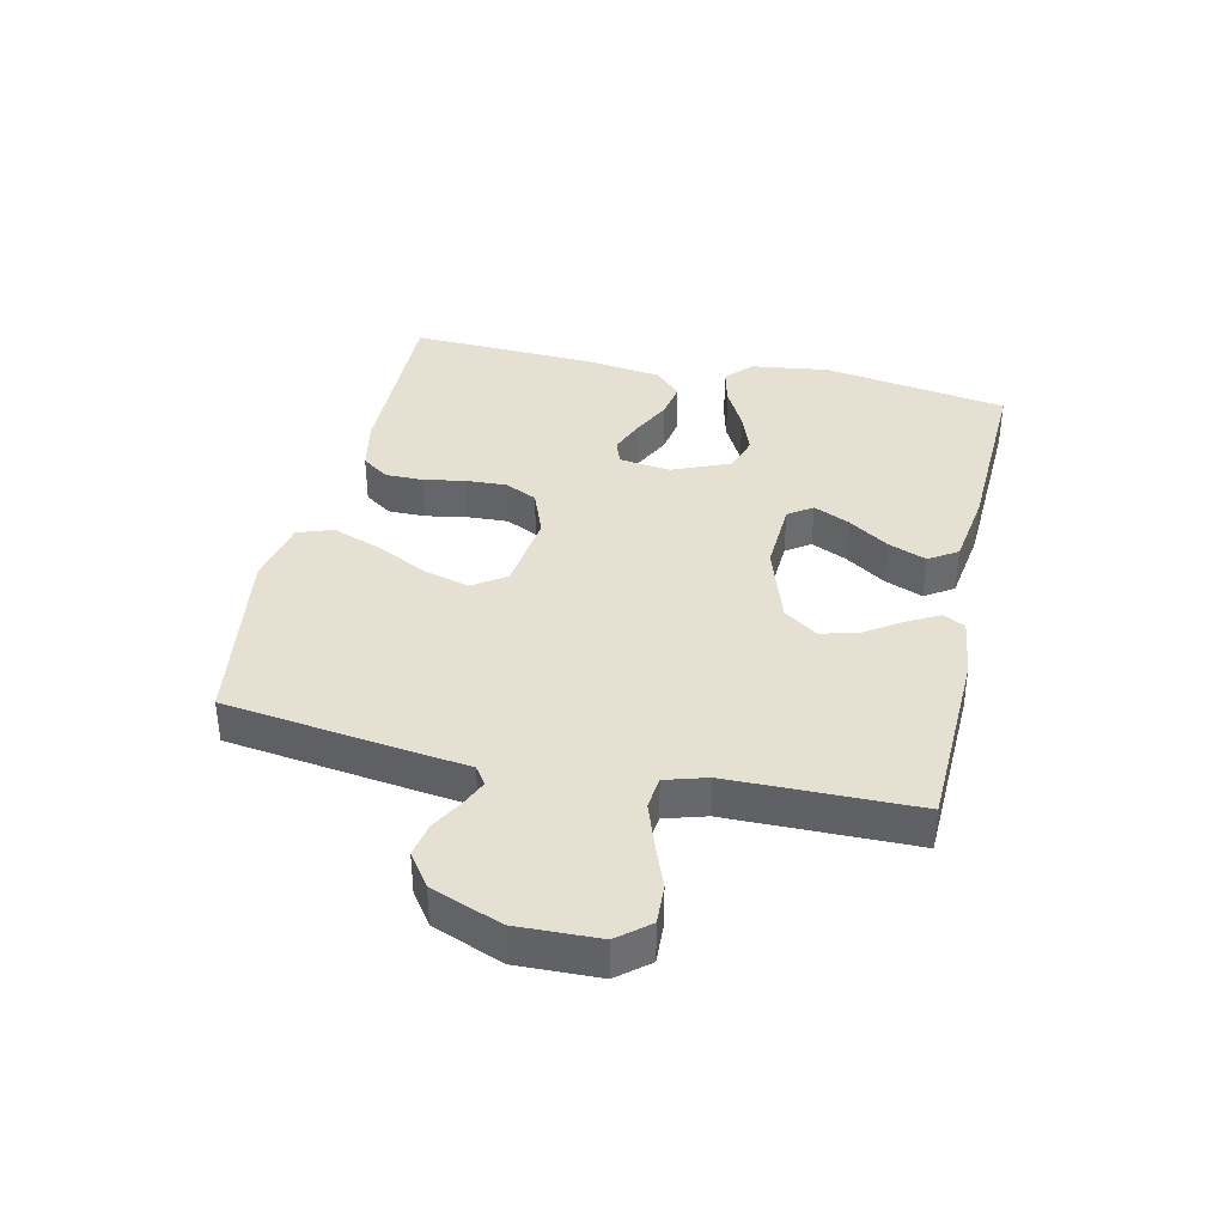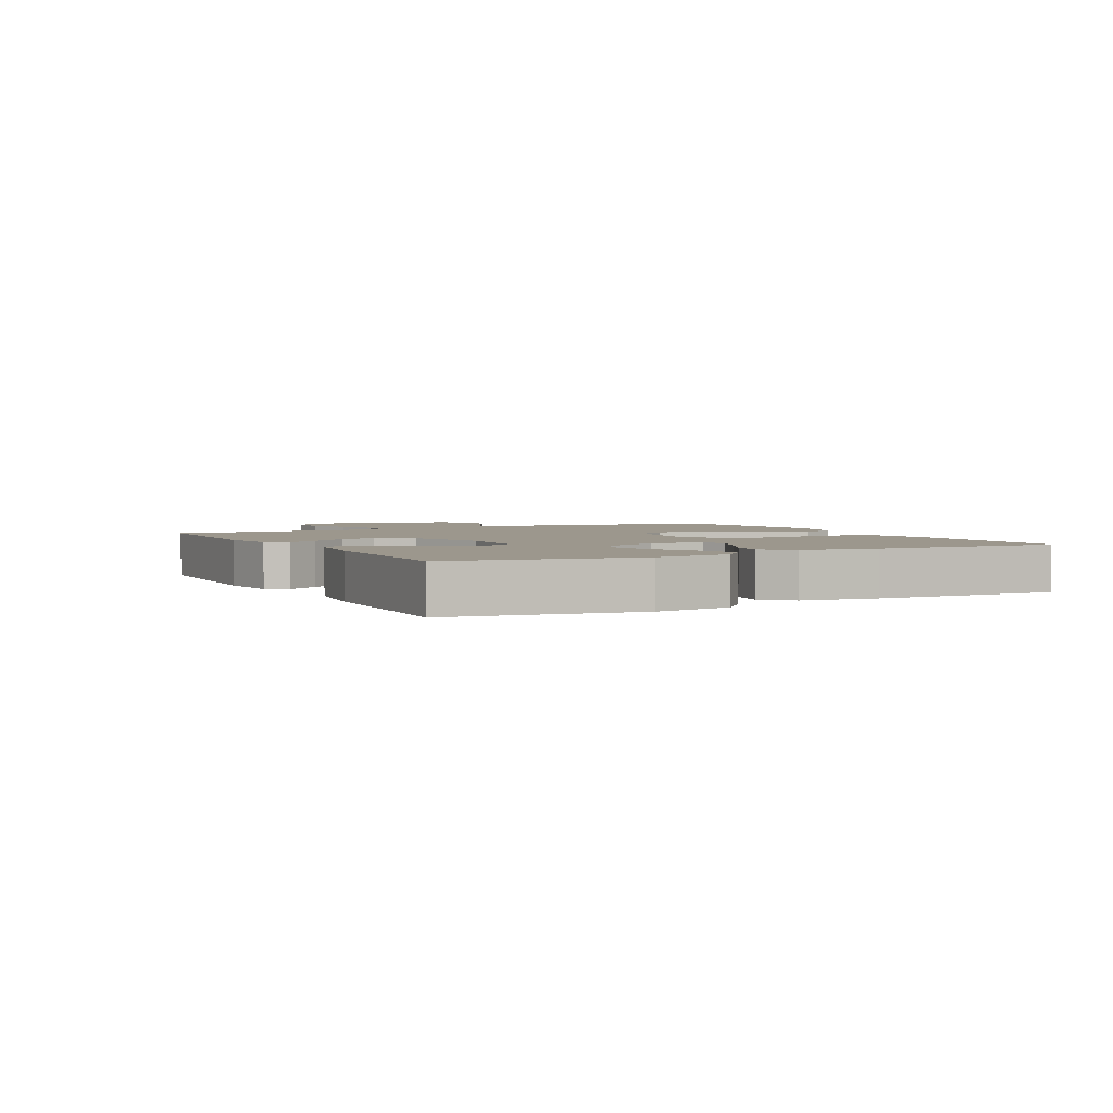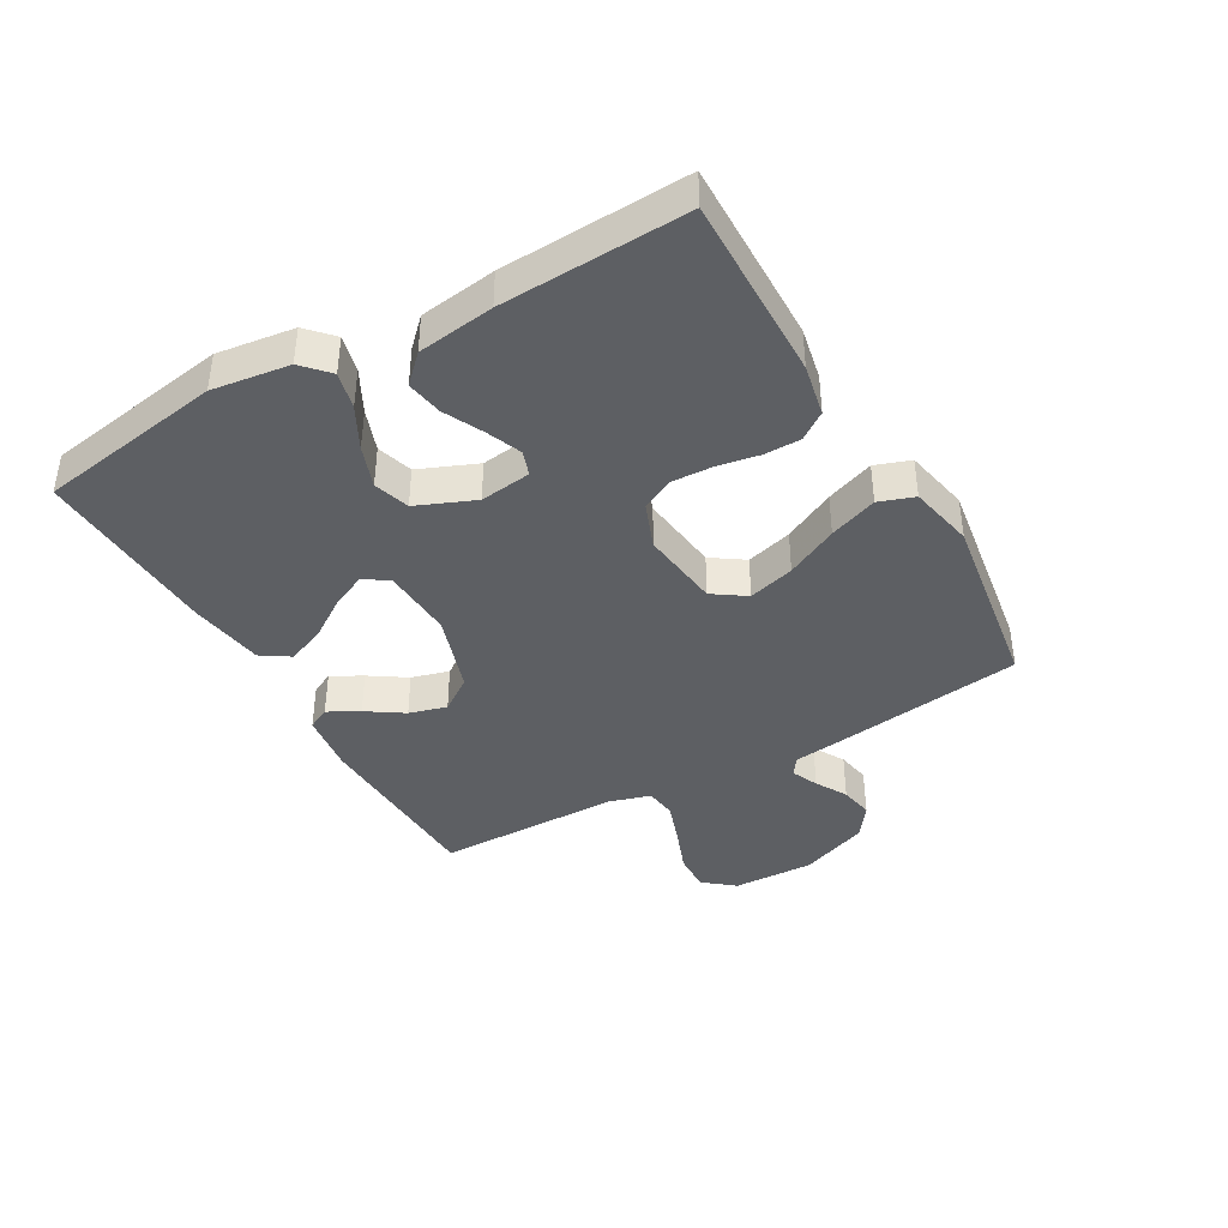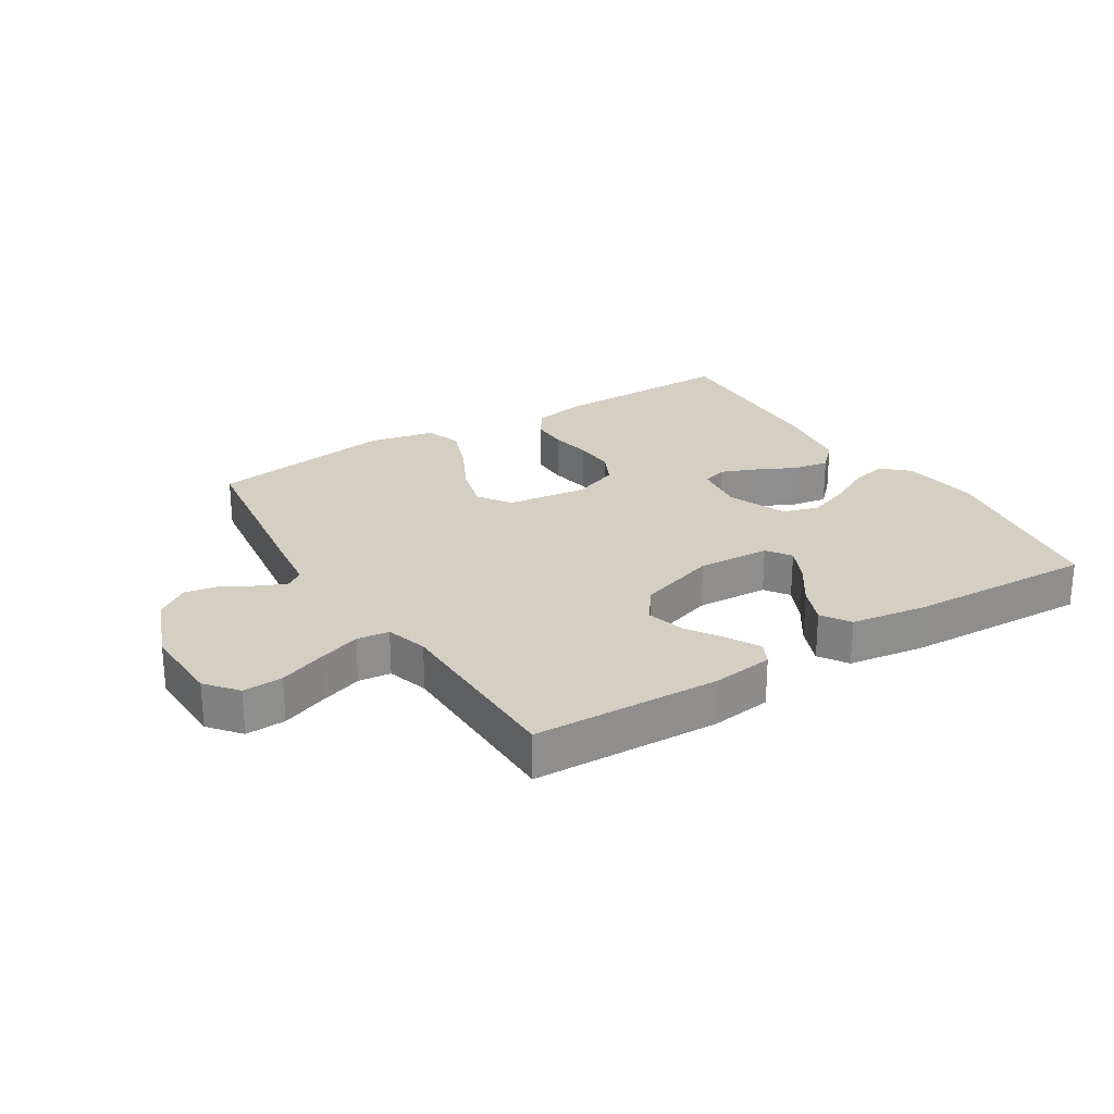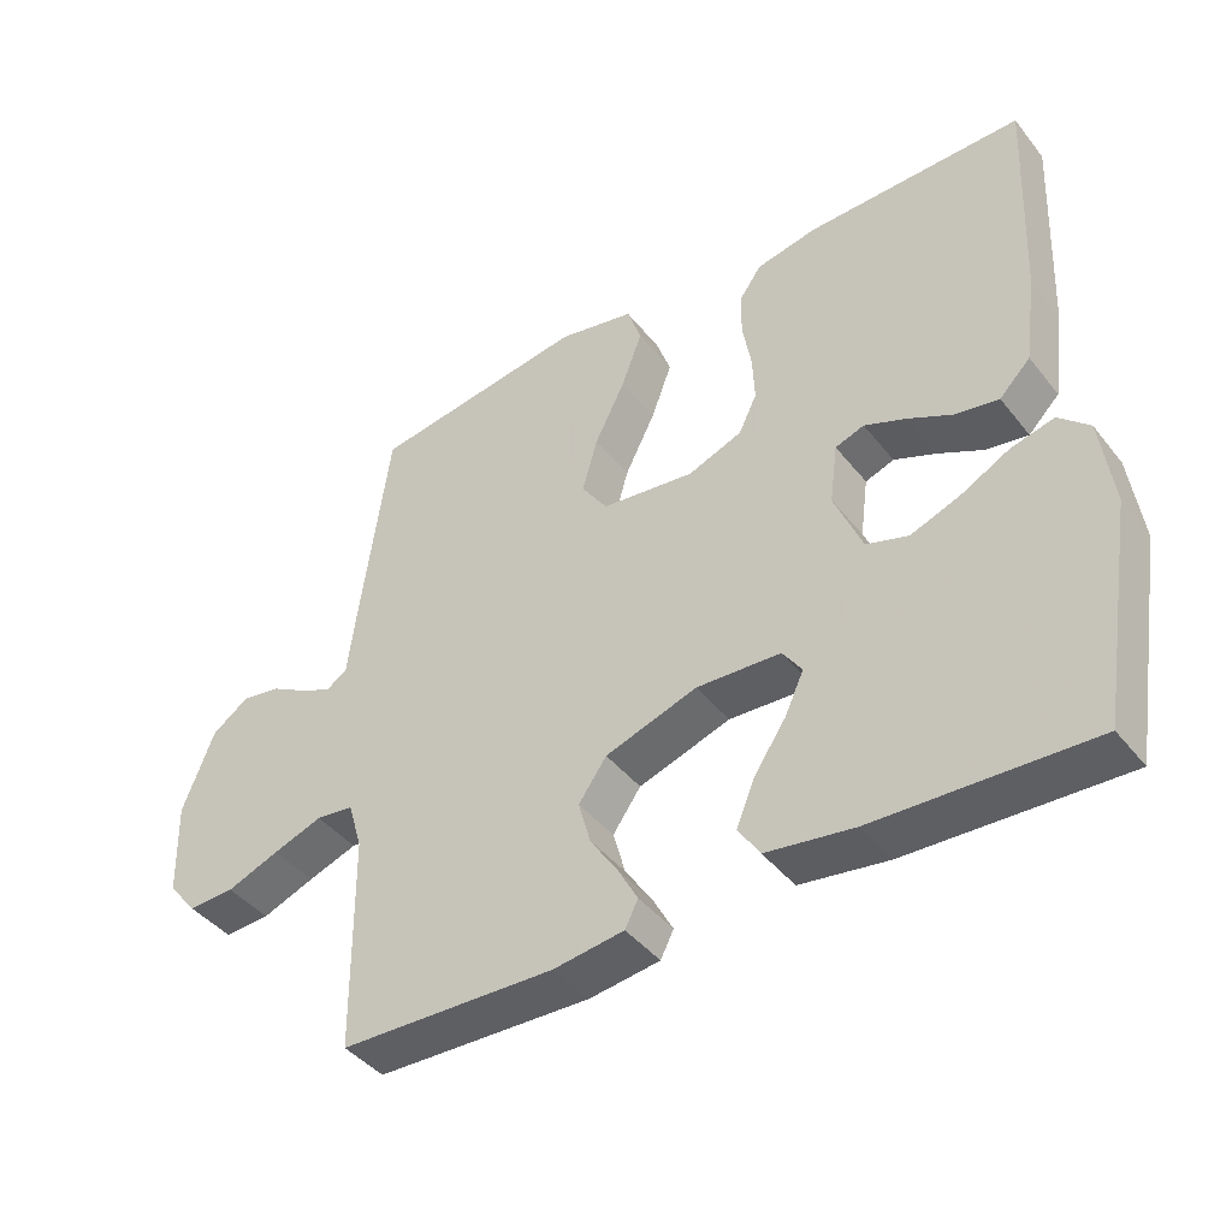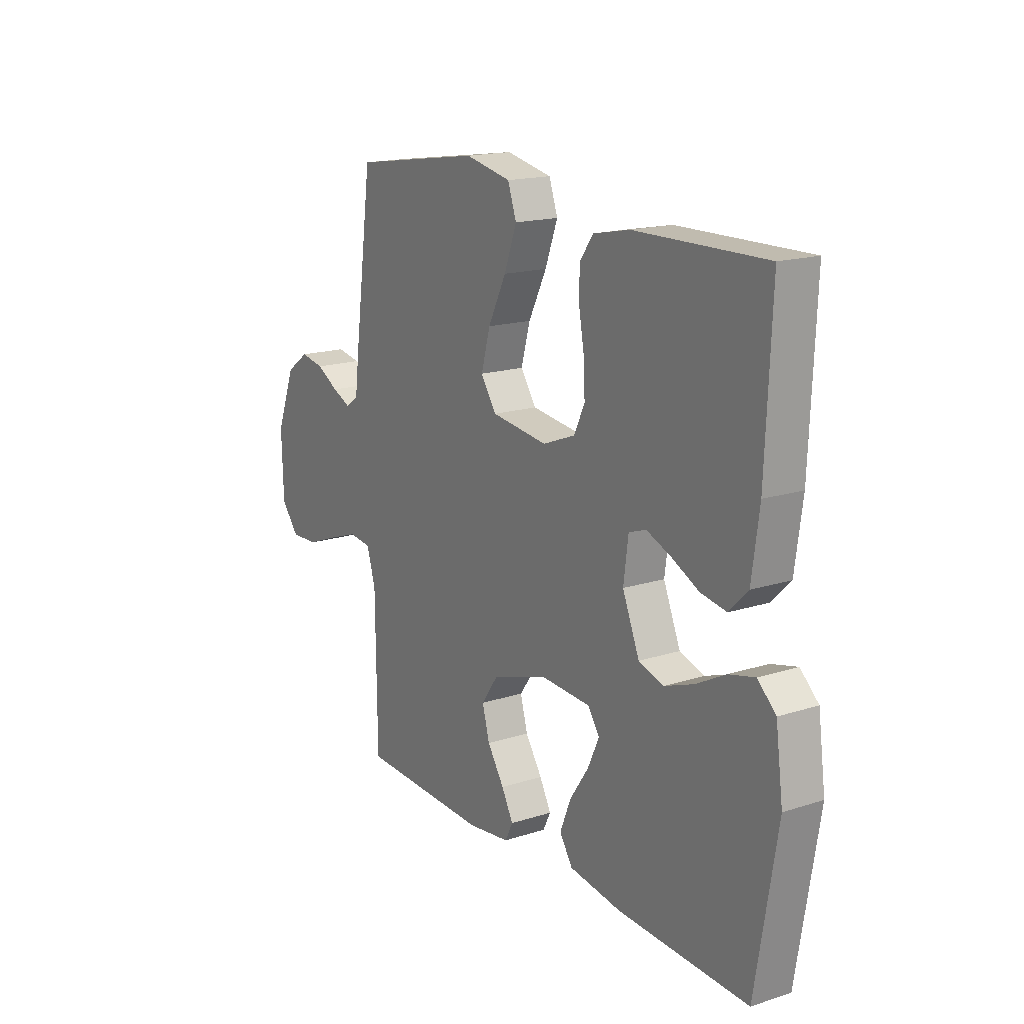
<metadata>
{"format":"obj","ext":"obj","renderer":"f3d","projection":"perspective","resolution":1024,"background":"white","views":[{"elev":37.8,"azim":102.6,"up":"+Y"},{"elev":2.9,"azim":-117.7,"up":"+Y"},{"elev":-40.4,"azim":-60.3,"up":"+Y"},{"elev":25.4,"azim":148.1,"up":"+Y"},{"elev":-42.4,"azim":-144.9,"up":"+Z"},{"elev":16.9,"azim":-122.8,"up":"+Z"}]}
</metadata>
<code>
v 0.5 0.07 -0.5
v 0.2 0.07 -0.51
v 0.102 0.07 -0.497
v 0.084 0.07 -0.461
v 0.111 0.07 -0.411
v 0.15 0.07 -0.352
v 0.167 0.07 -0.291
v 0.128 0.07 -0.236
v 0 0.07 -0.194
v -0.117 0.07 -0.2
v -0.144 0.07 -0.239
v -0.117 0.07 -0.297
v -0.073 0.07 -0.362
v -0.048 0.07 -0.424
v -0.078 0.07 -0.47
v -0.2 0.07 -0.488
v -0.5 0.07 -0.5
v -0.549 0.07 -0.2
v -0.532 0.07 -0.075
v -0.49 0.07 -0.036
v -0.43 0.07 -0.051
v -0.362 0.07 -0.087
v -0.294 0.07 -0.112
v -0.236 0.07 -0.094
v -0.197 0.07 0
v -0.208 0.07 0.083
v -0.248 0.07 0.097
v -0.305 0.07 0.074
v -0.368 0.07 0.043
v -0.427 0.07 0.033
v -0.47 0.07 0.076
v -0.487 0.07 0.2
v -0.5 0.07 0.5
v -0.2 0.07 0.495
v -0.116 0.07 0.478
v -0.085 0.07 0.434
v -0.085 0.07 0.374
v -0.097 0.07 0.306
v -0.1 0.07 0.241
v -0.075 0.07 0.189
v 0 0.07 0.16
v 0.13 0.07 0.176
v 0.166 0.07 0.229
v 0.145 0.07 0.304
v 0.103 0.07 0.388
v 0.074 0.07 0.466
v 0.094 0.07 0.523
v 0.2 0.07 0.545
v 0.5 0.07 0.5
v 0.541 0.07 0.2
v 0.552 0.07 0.112
v 0.581 0.07 0.092
v 0.624 0.07 0.111
v 0.675 0.07 0.14
v 0.73 0.07 0.15
v 0.782 0.07 0.113
v 0.826 0.07 0
v 0.822 0.07 -0.132
v 0.781 0.07 -0.182
v 0.717 0.07 -0.179
v 0.644 0.07 -0.151
v 0.575 0.07 -0.127
v 0.523 0.07 -0.133
v 0.503 0.07 -0.2
v 0.5 0 -0.5
v 0.2 0 -0.51
v 0.102 0 -0.497
v 0.084 0 -0.461
v 0.111 0 -0.411
v 0.15 0 -0.352
v 0.167 0 -0.291
v 0.128 0 -0.236
v 0 0 -0.194
v -0.117 0 -0.2
v -0.144 0 -0.239
v -0.117 0 -0.297
v -0.073 0 -0.362
v -0.048 0 -0.424
v -0.078 0 -0.47
v -0.2 0 -0.488
v -0.5 0 -0.5
v -0.549 0 -0.2
v -0.532 0 -0.075
v -0.49 0 -0.036
v -0.43 0 -0.051
v -0.362 0 -0.087
v -0.294 0 -0.112
v -0.236 0 -0.094
v -0.197 0 0
v -0.208 0 0.083
v -0.248 0 0.097
v -0.305 0 0.074
v -0.368 0 0.043
v -0.427 0 0.033
v -0.47 0 0.076
v -0.487 0 0.2
v -0.5 0 0.5
v -0.2 0 0.495
v -0.116 0 0.478
v -0.085 0 0.434
v -0.085 0 0.374
v -0.097 0 0.306
v -0.1 0 0.241
v -0.075 0 0.189
v 0 0 0.16
v 0.13 0 0.176
v 0.166 0 0.229
v 0.145 0 0.304
v 0.103 0 0.388
v 0.074 0 0.466
v 0.094 0 0.523
v 0.2 0 0.545
v 0.5 0 0.5
v 0.541 0 0.2
v 0.552 0 0.112
v 0.581 0 0.092
v 0.624 0 0.111
v 0.675 0 0.14
v 0.73 0 0.15
v 0.782 0 0.113
v 0.826 0 0
v 0.822 0 -0.132
v 0.781 0 -0.182
v 0.717 0 -0.179
v 0.644 0 -0.151
v 0.575 0 -0.127
v 0.523 0 -0.133
v 0.503 0 -0.2
f 59 60 61
f 58 59 61
f 57 58 61
f 56 57 61
f 55 56 61
f 54 55 61
f 53 54 61
f 52 53 61 62
f 51 52 62 63
f 51 63 64
f 50 51 64
f 49 50 64
f 48 49 64
f 47 48 64
f 46 47 64
f 45 46 64
f 44 45 64
f 36 37 38
f 35 36 38
f 34 35 38
f 33 34 38
f 32 33 38
f 31 32 38
f 30 31 38
f 29 30 38
f 28 29 38
f 27 28 38 39
f 26 27 39 40
f 20 21 22
f 19 20 22
f 18 19 22
f 17 18 22
f 16 17 22
f 15 16 22
f 14 15 22
f 13 14 22
f 12 13 22
f 11 12 22 23
f 10 11 23 24
f 4 5 6
f 3 4 6
f 2 3 6
f 1 2 6
f 64 1 6
f 64 6 7
f 43 44 64
f 64 7 8
f 43 64 8
f 42 43 8
f 41 42 8 9
f 41 9 10
f 40 41 10
f 26 40 10
f 25 26 10
f 10 24 25
f 125 124 123
f 125 123 122
f 125 122 121
f 125 121 120
f 125 120 119
f 125 119 118
f 125 118 117
f 126 125 117 116
f 127 126 116 115
f 128 127 115
f 128 115 114
f 128 114 113
f 128 113 112
f 128 112 111
f 128 111 110
f 128 110 109
f 128 109 108
f 102 101 100
f 102 100 99
f 102 99 98
f 102 98 97
f 102 97 96
f 102 96 95
f 102 95 94
f 102 94 93
f 102 93 92
f 103 102 92 91
f 104 103 91 90
f 86 85 84
f 86 84 83
f 86 83 82
f 86 82 81
f 86 81 80
f 86 80 79
f 86 79 78
f 86 78 77
f 86 77 76
f 87 86 76 75
f 88 87 75 74
f 70 69 68
f 70 68 67
f 70 67 66
f 70 66 65
f 70 65 128
f 71 70 128
f 128 108 107
f 72 71 128
f 72 128 107
f 72 107 106
f 73 72 106 105
f 74 73 105
f 74 105 104
f 74 104 90
f 74 90 89
f 89 88 74
f 1 65 66 2
f 2 66 67 3
f 3 67 68 4
f 4 68 69 5
f 5 69 70 6
f 6 70 71 7
f 7 71 72 8
f 8 72 73 9
f 9 73 74 10
f 10 74 75 11
f 11 75 76 12
f 12 76 77 13
f 13 77 78 14
f 14 78 79 15
f 15 79 80 16
f 16 80 81 17
f 17 81 82 18
f 18 82 83 19
f 19 83 84 20
f 20 84 85 21
f 21 85 86 22
f 22 86 87 23
f 23 87 88 24
f 24 88 89 25
f 25 89 90 26
f 26 90 91 27
f 27 91 92 28
f 28 92 93 29
f 29 93 94 30
f 30 94 95 31
f 31 95 96 32
f 32 96 97 33
f 33 97 98 34
f 34 98 99 35
f 35 99 100 36
f 36 100 101 37
f 37 101 102 38
f 38 102 103 39
f 39 103 104 40
f 40 104 105 41
f 41 105 106 42
f 42 106 107 43
f 43 107 108 44
f 44 108 109 45
f 45 109 110 46
f 46 110 111 47
f 47 111 112 48
f 48 112 113 49
f 49 113 114 50
f 50 114 115 51
f 51 115 116 52
f 52 116 117 53
f 53 117 118 54
f 54 118 119 55
f 55 119 120 56
f 56 120 121 57
f 57 121 122 58
f 58 122 123 59
f 59 123 124 60
f 60 124 125 61
f 61 125 126 62
f 62 126 127 63
f 63 127 128 64
f 64 128 65 1

</code>
